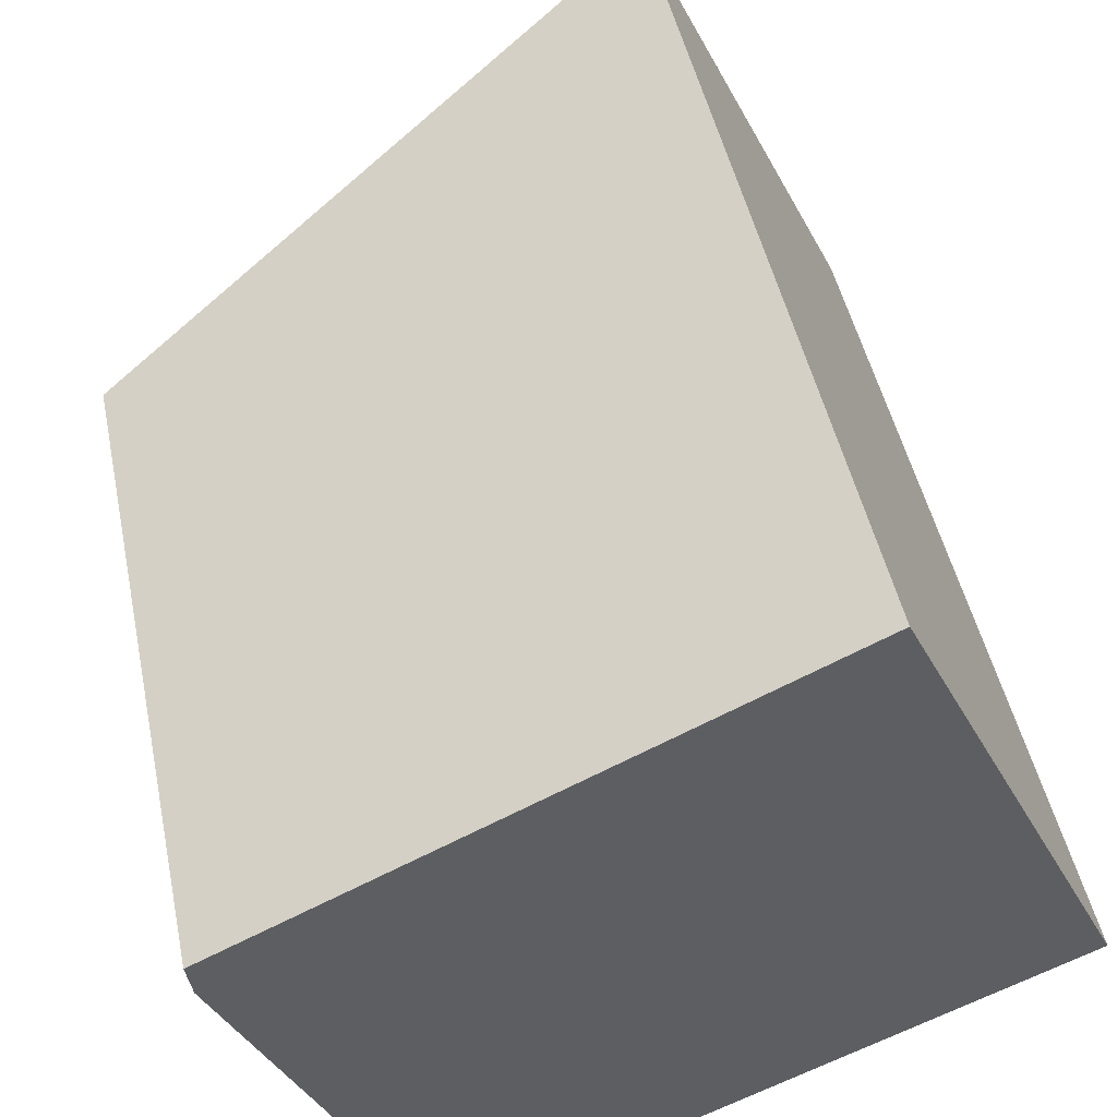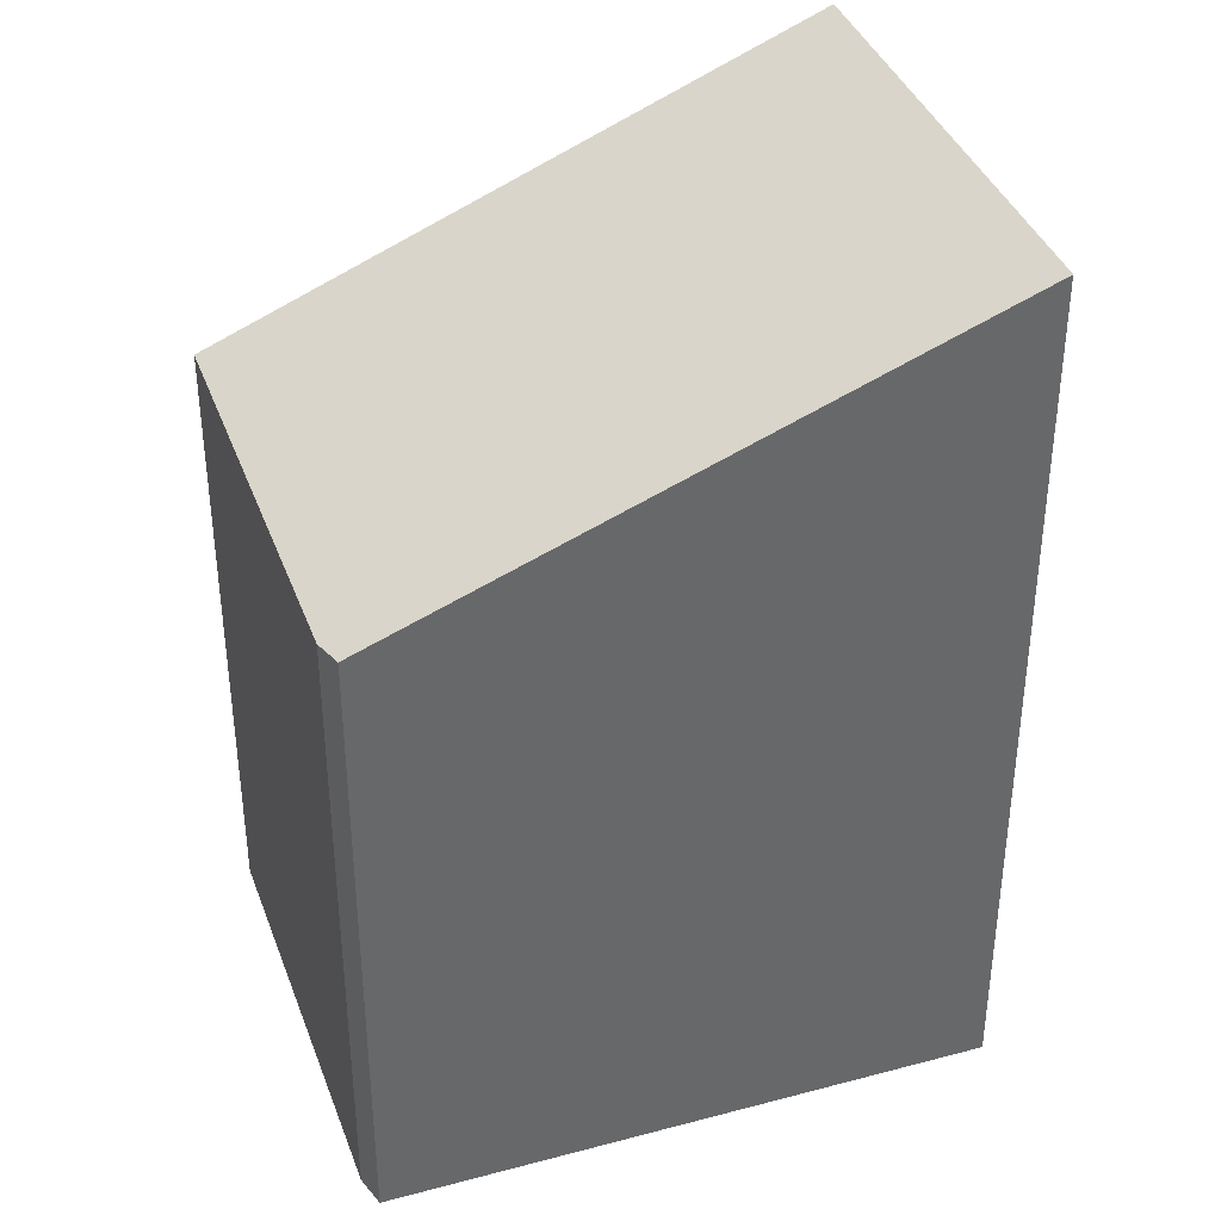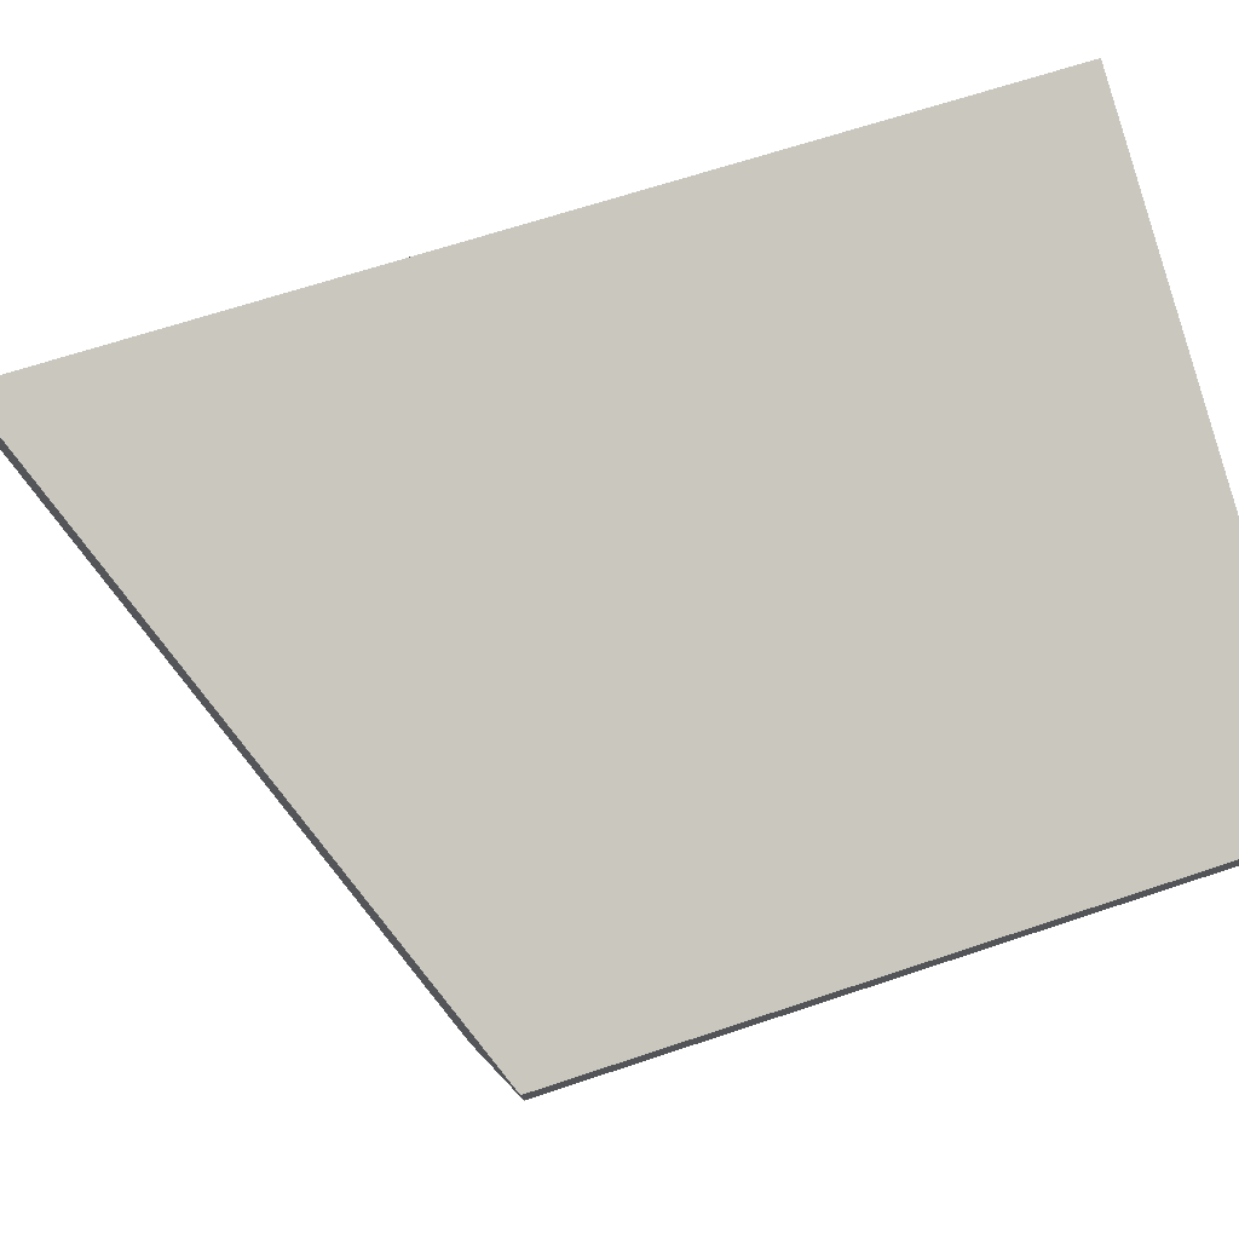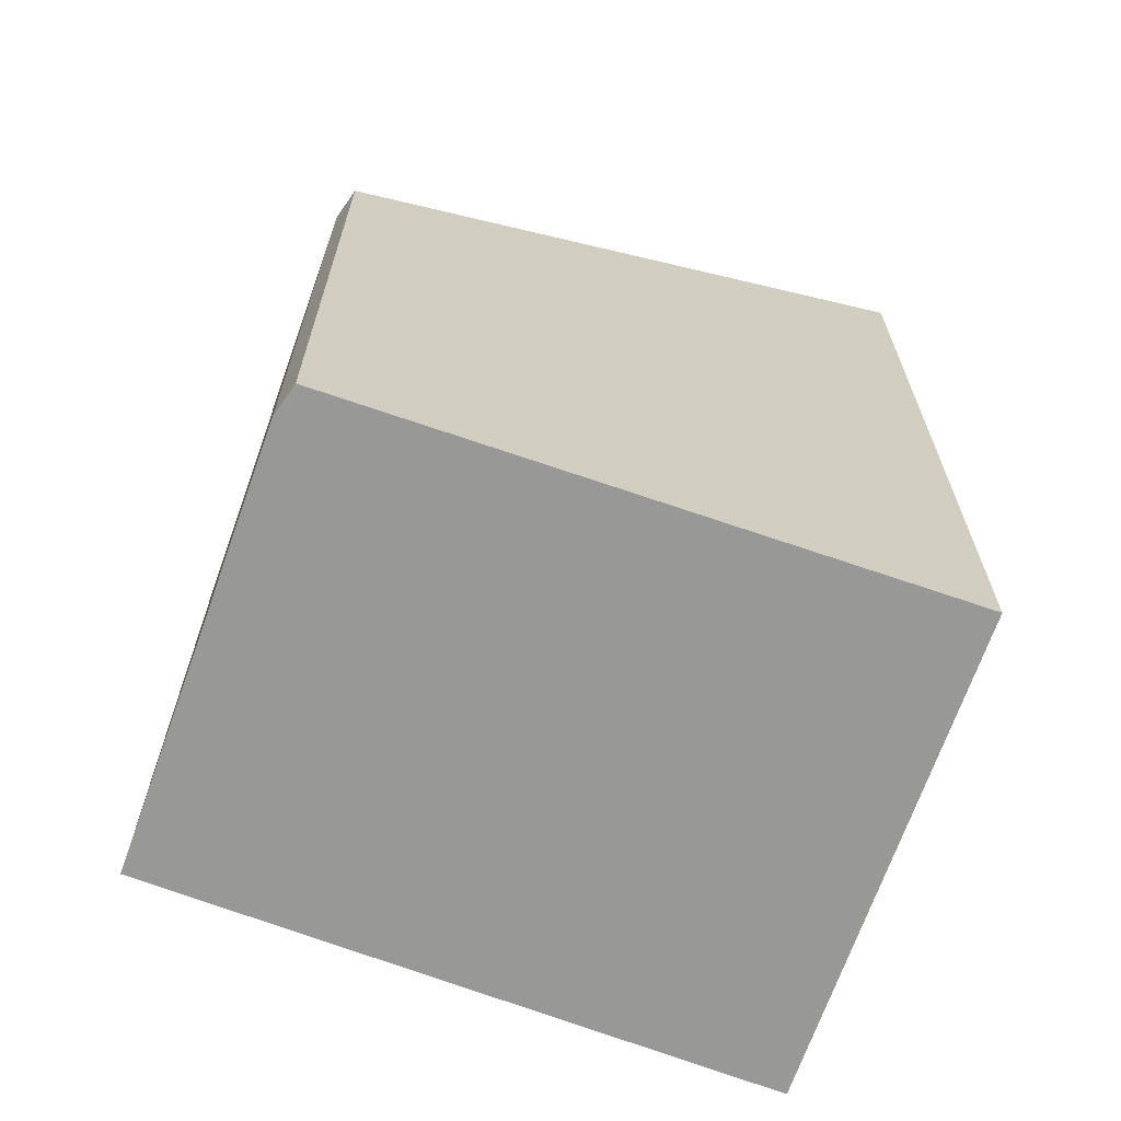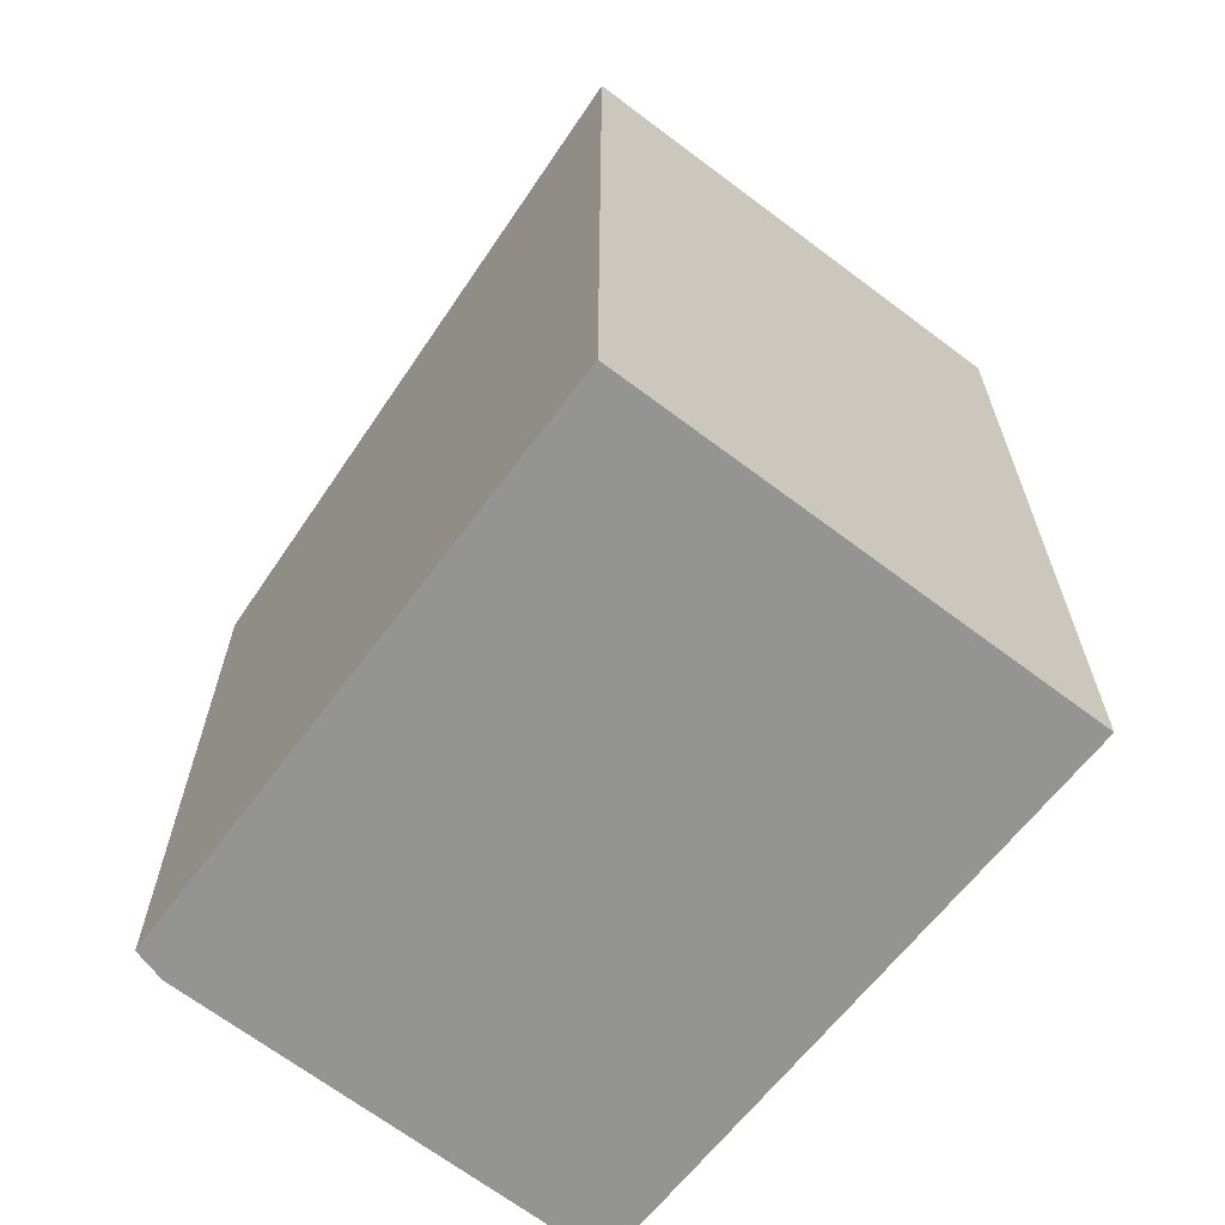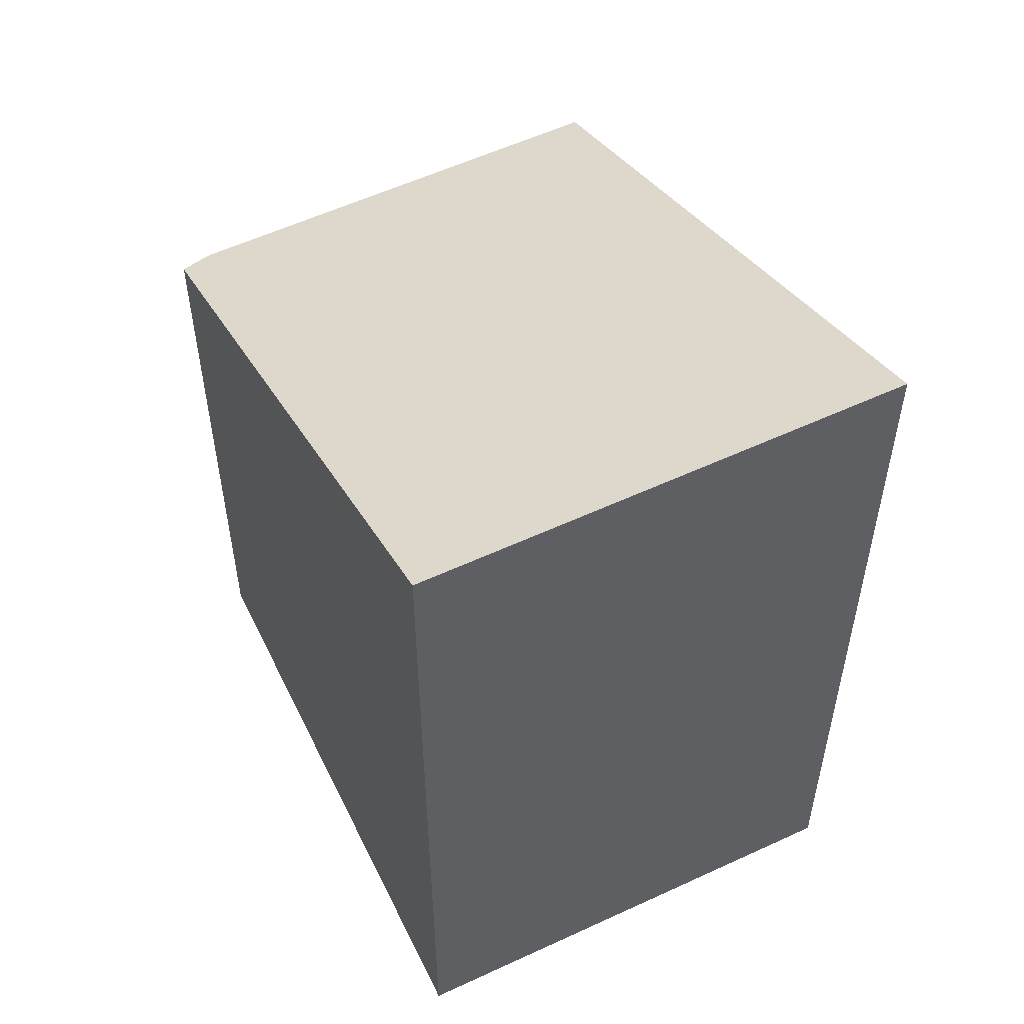
<metadata>
{"format":"obj","ext":"obj","renderer":"f3d","projection":"perspective","resolution":1024,"background":"white","views":[{"elev":46.4,"azim":-11.5,"up":"+Z"},{"elev":38.5,"azim":-44.5,"up":"+Y"},{"elev":64.0,"azim":-108.9,"up":"+Z"},{"elev":-68.4,"azim":-44.9,"up":"+Y"},{"elev":-66.9,"azim":27.3,"up":"+Y"},{"elev":55.7,"azim":38.4,"up":"+Y"}]}
</metadata>
<code>
v  0.043 5.024 -0.257
v  5.927 6.883 -1.39
v  1.509 5.019 -3.357
v  0 5.052 3.093e-16
v  4.271 6.883 2.073
v  0.043 1.574e-17 -0.257
v  1.509 2.056e-16 -3.357
v  0 0 0
v  4.271 -1.269e-16 2.073
v  5.927 8.511e-17 -1.39
g defaultobject
f 1 2 3
f 2 1 4
f 2 4 5
f 3 6 1
f 6 3 7
f 1 8 4
f 8 1 6
f 4 9 5
f 9 4 8
f 9 2 5
f 2 9 10
f 10 3 2
f 3 10 7
f 10 6 7
f 6 10 8
f 8 10 9

</code>
